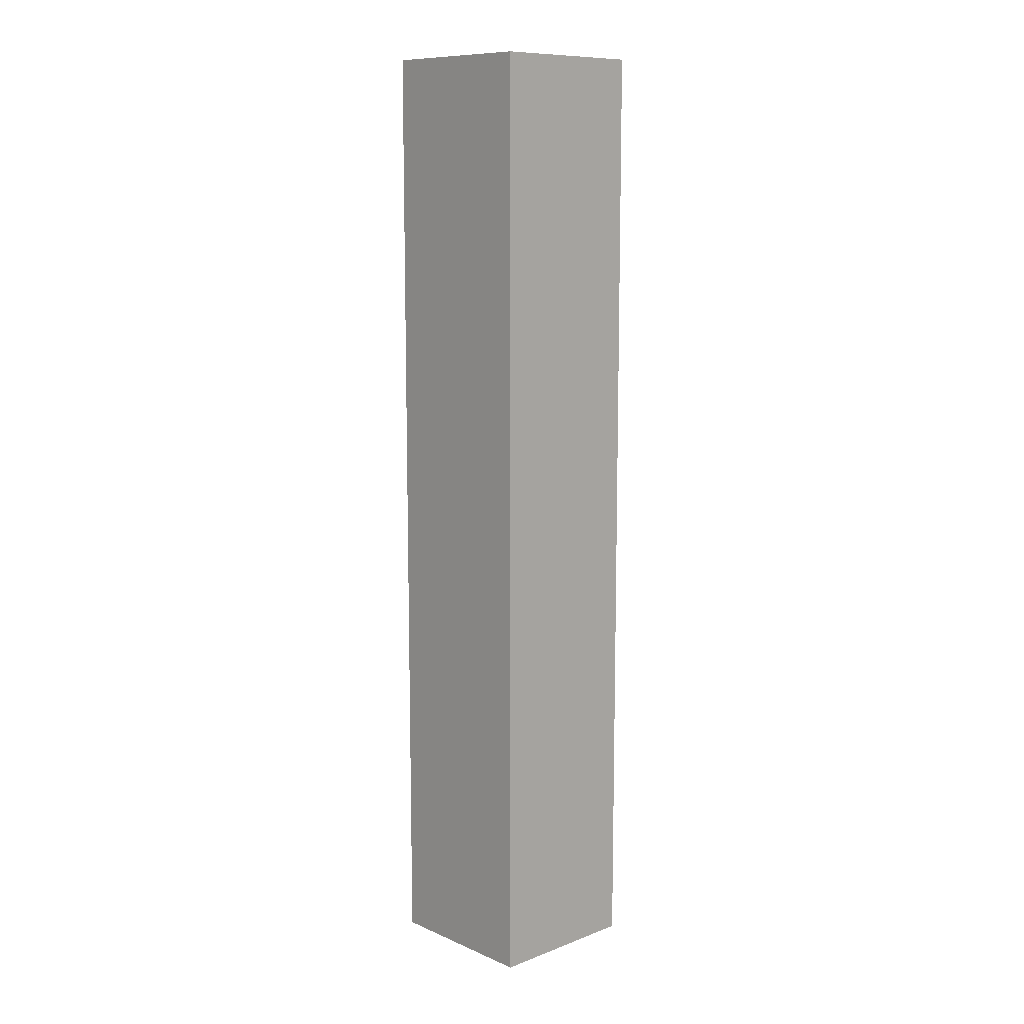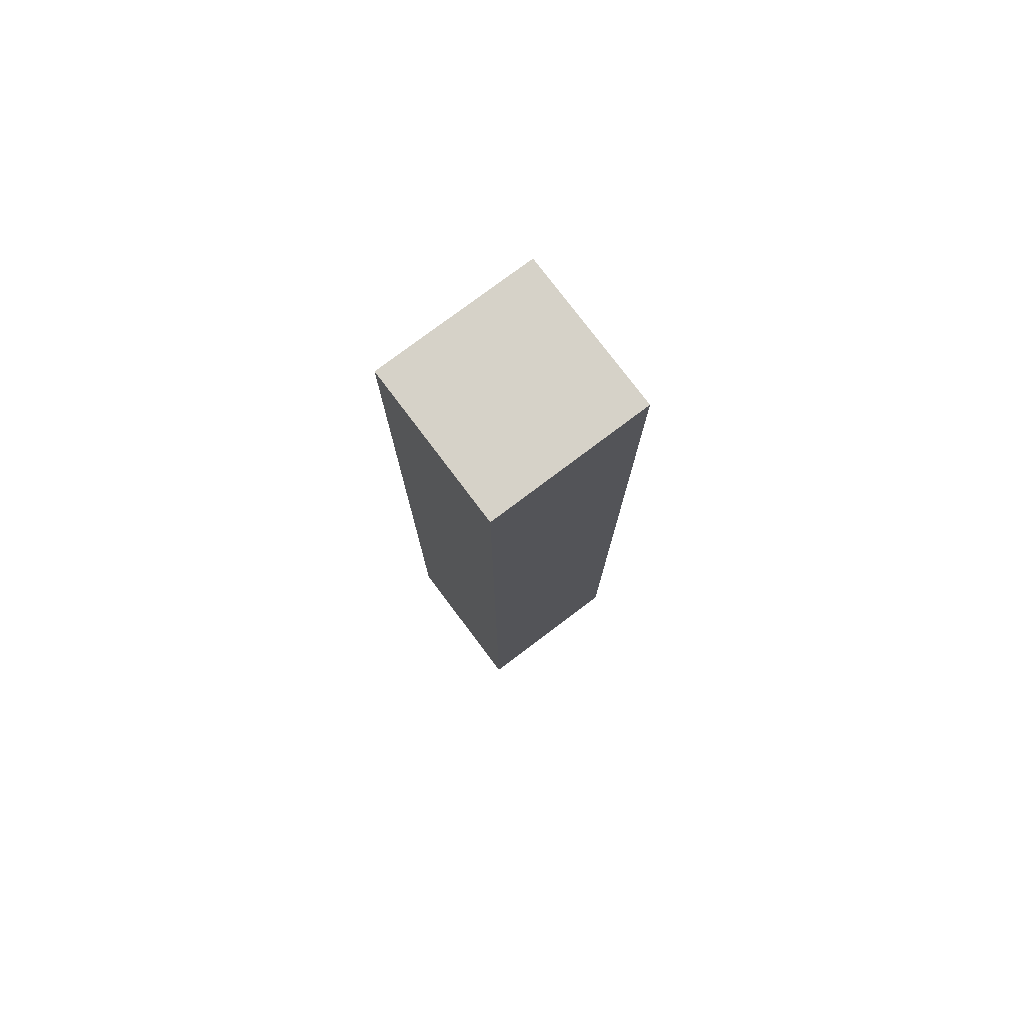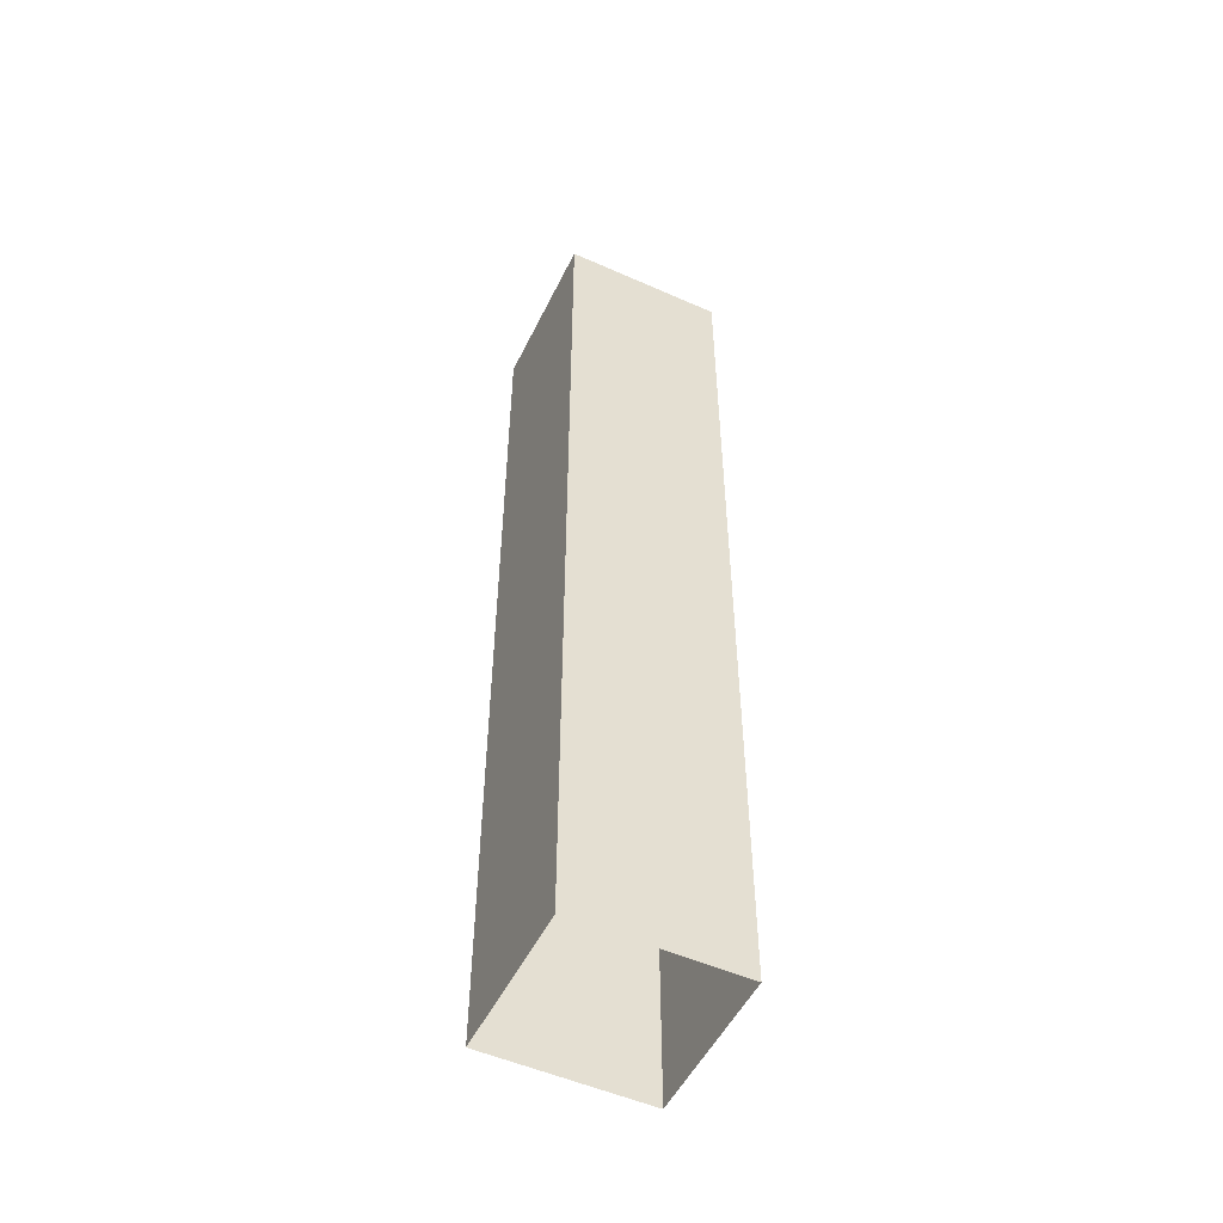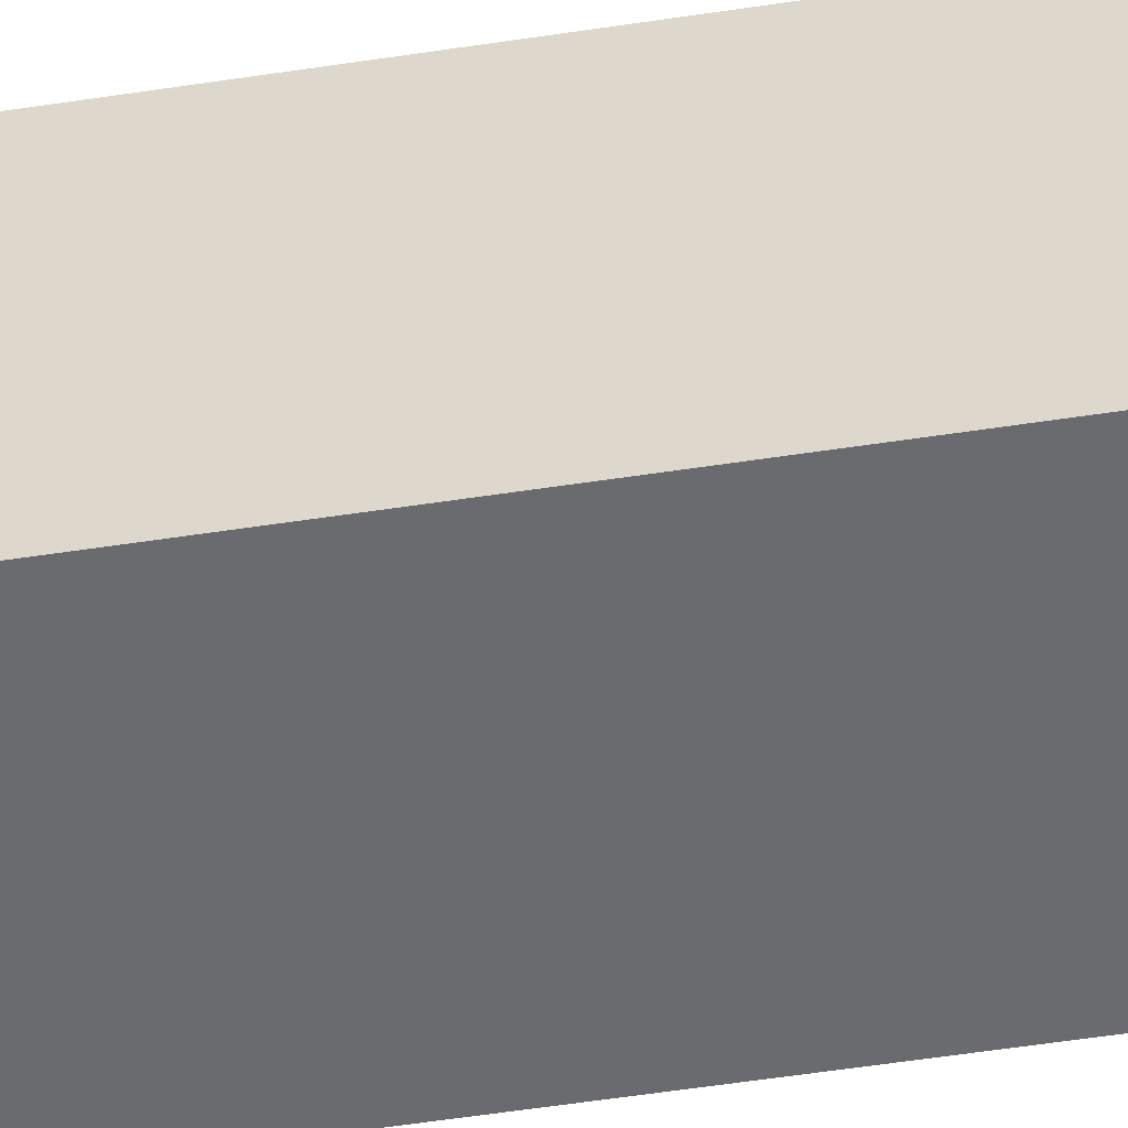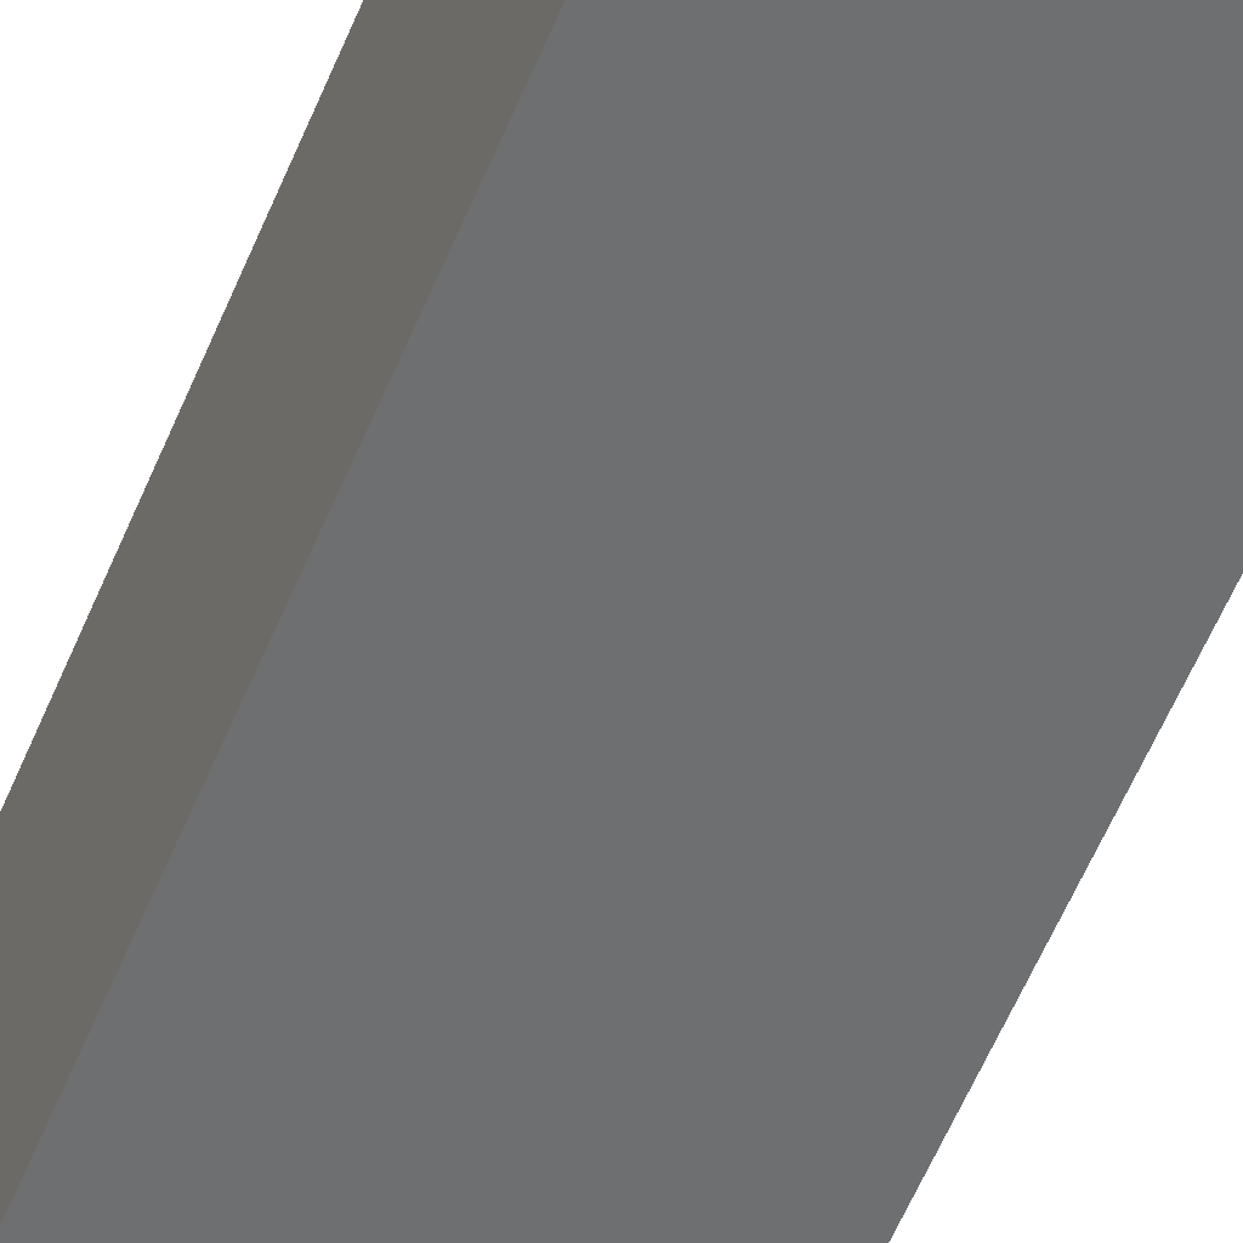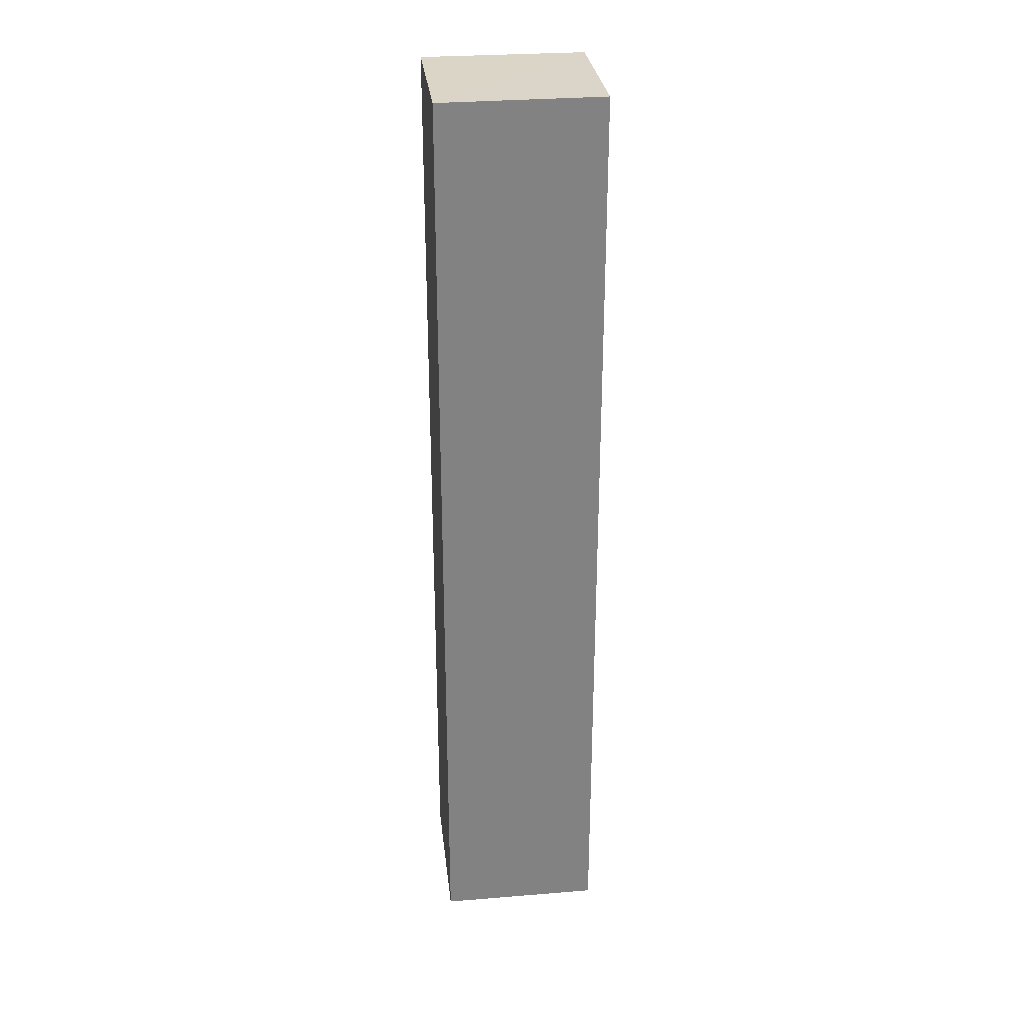
<metadata>
{"format":"obj","ext":"obj","renderer":"f3d","projection":"perspective","resolution":1024,"background":"white","views":[{"elev":10.8,"azim":-43.3,"up":"+Y"},{"elev":77.7,"azim":53.0,"up":"+Y"},{"elev":-51.8,"azim":64.4,"up":"+Y"},{"elev":-53.3,"azim":-80.6,"up":"+Z"},{"elev":-54.6,"azim":158.4,"up":"+Z"},{"elev":29.5,"azim":-96.5,"up":"+Y"}]}
</metadata>
<code>
o Wooden_Post_Cube.005
v 0.4168 0.000701 0.5857
v 0.4168 -0.000234 0.4143
v 0.5832 -0.000234 0.4143
v 0.5832 -0.000234 0.5857
v 0.5832 1.001 0.4143
v 0.5832 1.001 0.5857
v 0.4168 1.002 0.5857
v 0.4168 1.001 0.4143
f 5 3 2
f 1 4 6
f 8 2 1
f 6 4 3
f 8 7 6
f 5 2 8
f 1 6 7
f 8 1 7
f 6 3 5
f 8 6 5

</code>
